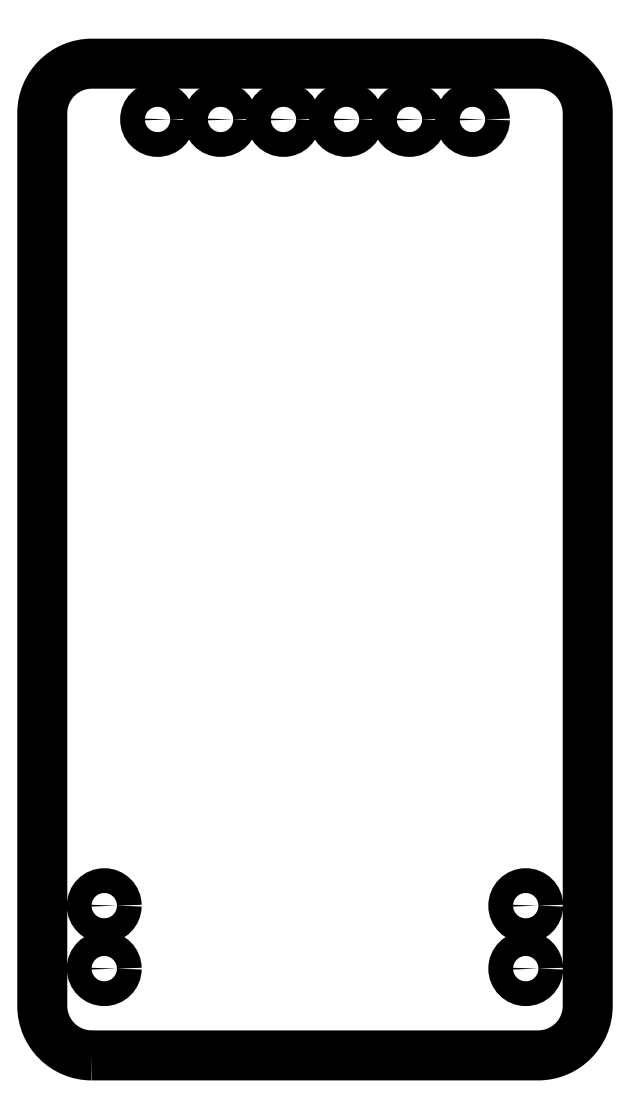
<metadata>
{"format":"dxf","ext":"dxf","renderer":"ezdxf+matplotlib","layout":"modelspace","background":"white","min_lineweight":24,"dpi":150}
</metadata>
<code>
0
SECTION
2
ENTITIES
0
LWPOLYLINE
8
0
90
8
70
1
43
0
10
134.5
20
61
10
152.5
20
61
42
0.4142
10
154.5
20
63
10
154.5
20
99
42
0.4142
10
152.5
20
101
10
134.5
20
101
42
0.4142
10
132.5
20
99
10
132.5
20
63
42
0.4142
0
CIRCLE
8
0
10
137.2
20
98.75
30
0
40
0.5
210
0
220
-0
230
1
0
CIRCLE
8
0
10
139.7
20
98.75
30
0
40
0.5
210
0
220
-0
230
1
0
CIRCLE
8
0
10
142.2
20
98.75
30
0
40
0.5
210
0
220
-0
230
1
0
CIRCLE
8
0
10
144.8
20
98.75
30
0
40
0.5
210
0
220
-0
230
1
0
CIRCLE
8
0
10
147.3
20
98.75
30
0
40
0.5
210
0
220
-0
230
1
0
CIRCLE
8
0
10
149.8
20
98.75
30
0
40
0.5
210
0
220
-0
230
1
0
CIRCLE
8
0
10
135
20
67.04
30
0
40
0.5
210
0
220
-0
230
1
0
CIRCLE
8
0
10
135
20
64.5
30
0
40
0.5
210
0
220
-0
230
1
0
CIRCLE
8
0
10
152
20
67.04
30
0
40
0.5
210
0
220
-0
230
1
0
CIRCLE
8
0
10
152
20
64.5
30
0
40
0.5
210
0
220
-0
230
1
0
ENDSEC
0
EOF

</code>
